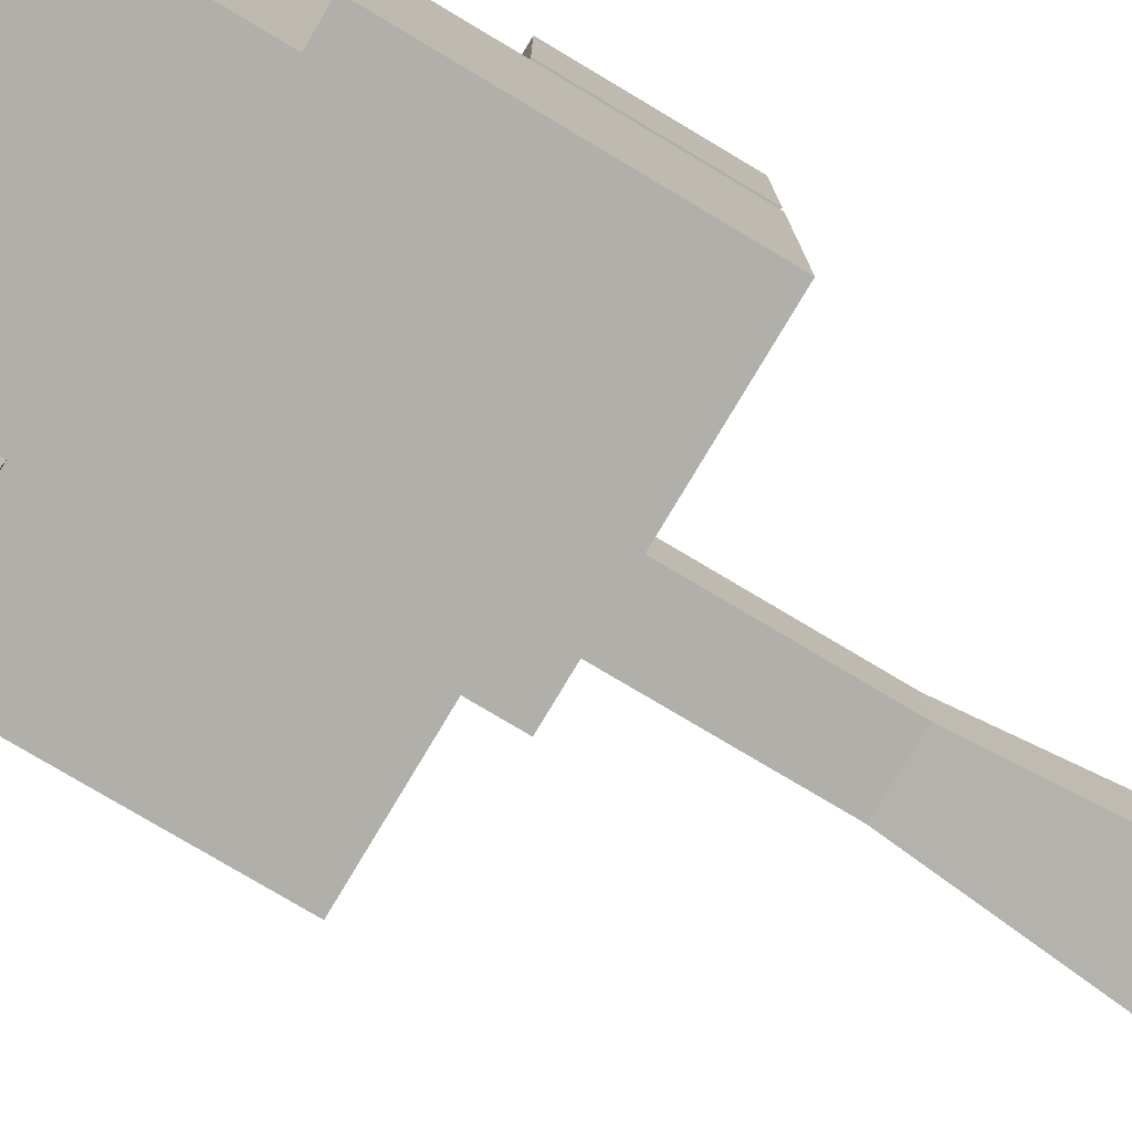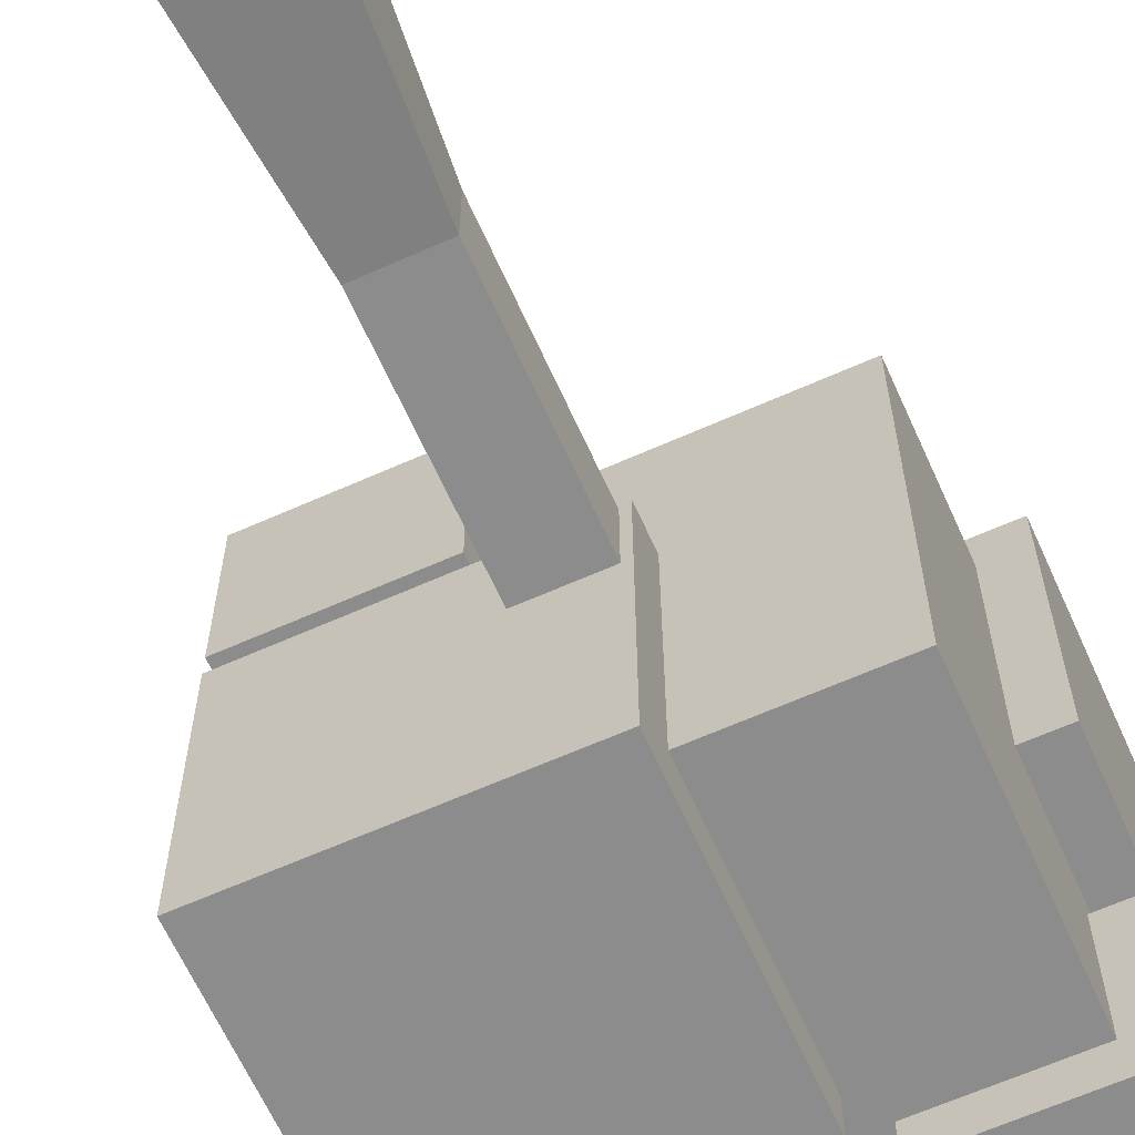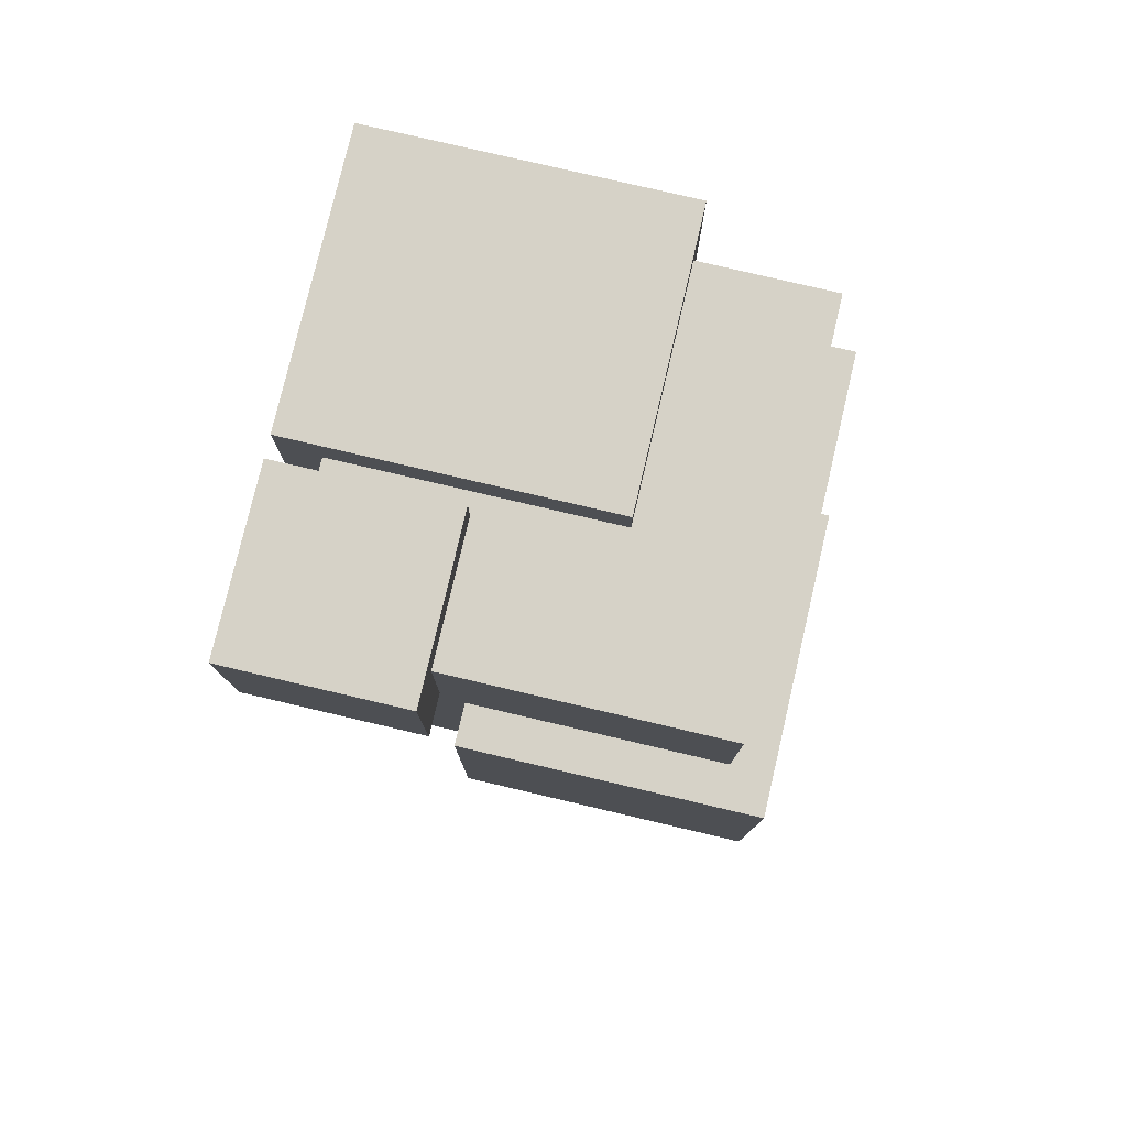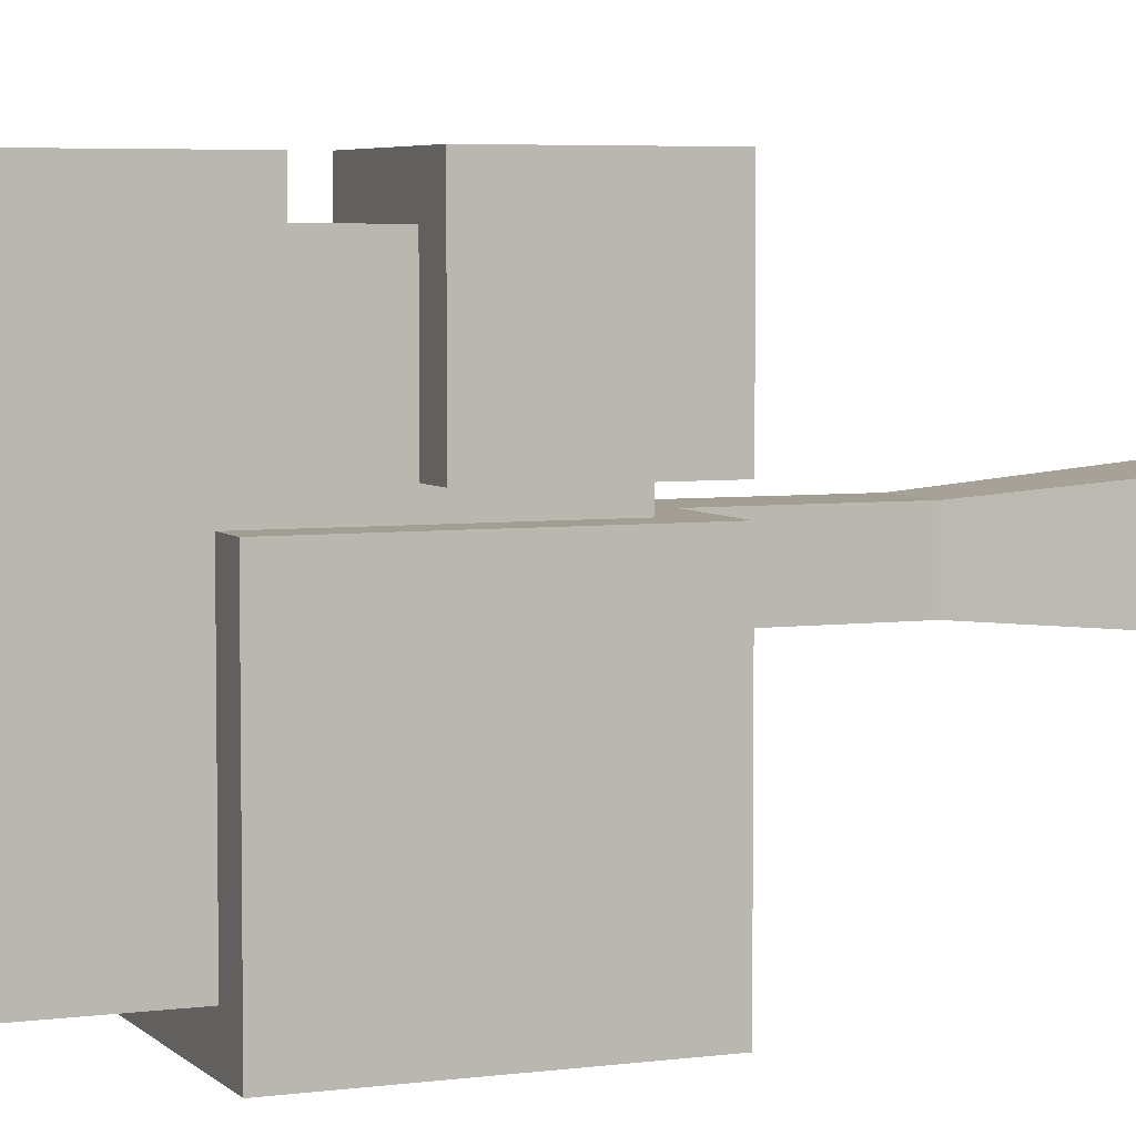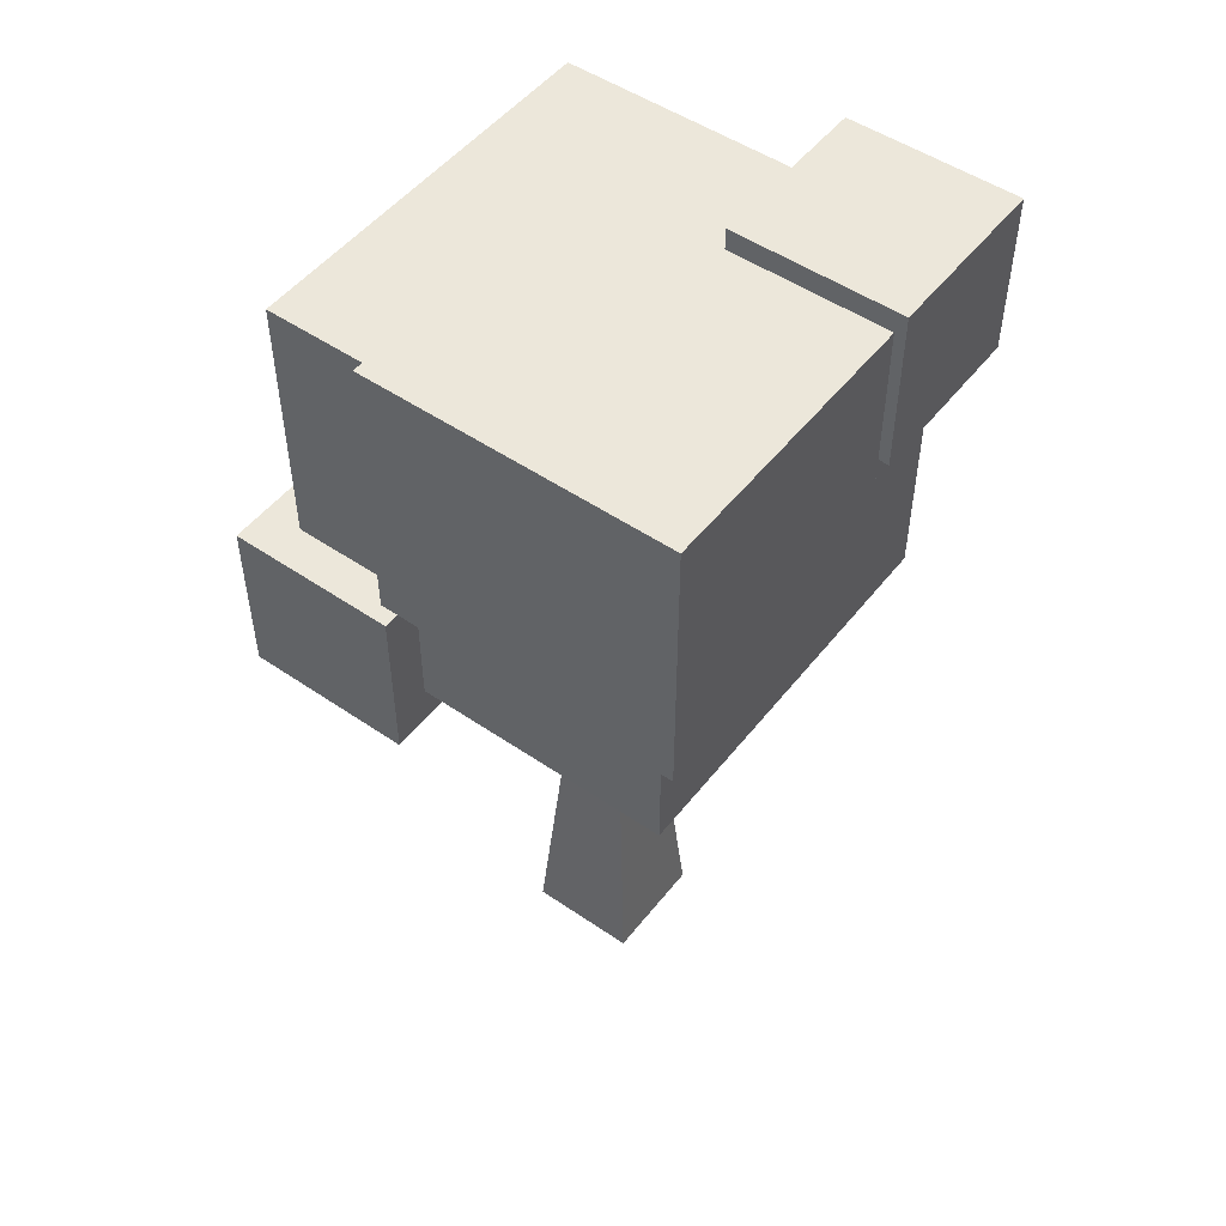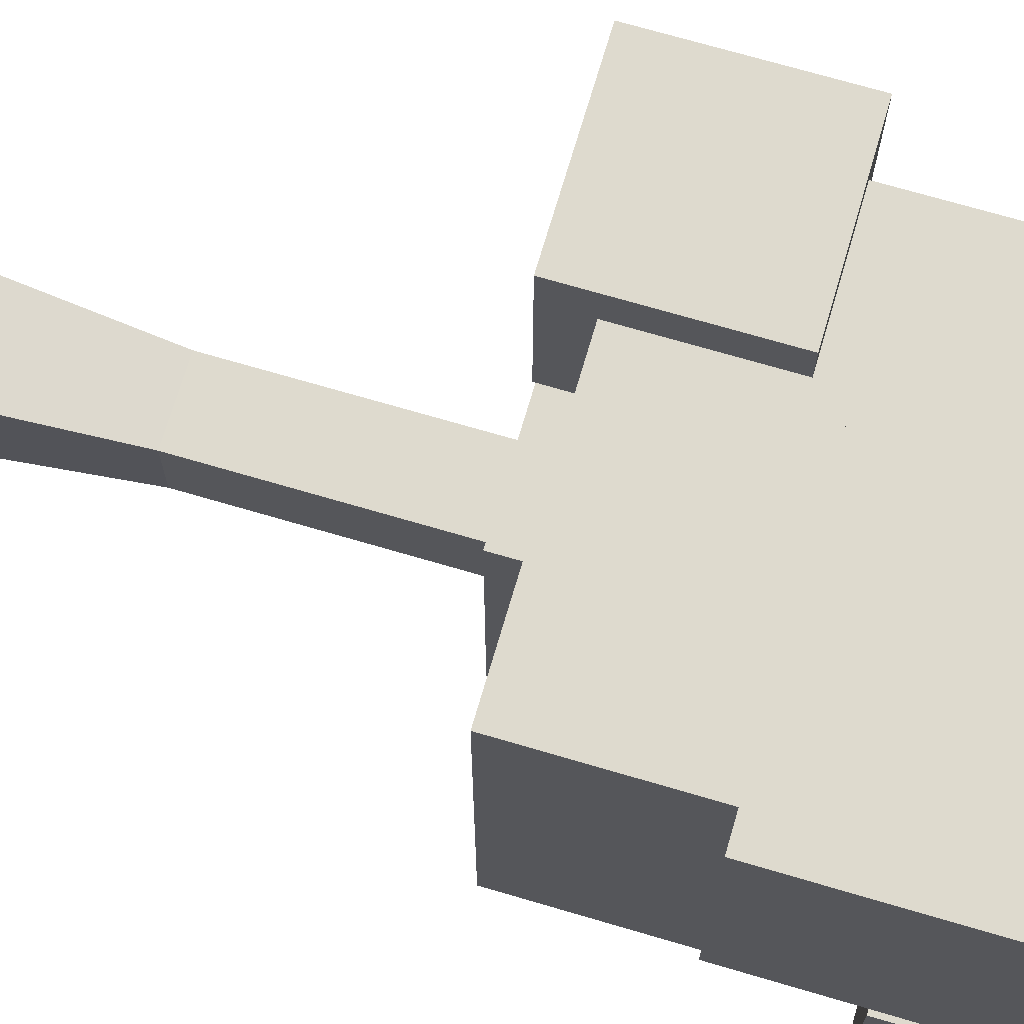
<metadata>
{"format":"obj","ext":"obj","renderer":"f3d","projection":"perspective","resolution":1024,"background":"white","views":[{"elev":-78.0,"azim":-120.8,"up":"+Z"},{"elev":-64.2,"azim":24.2,"up":"+Z"},{"elev":78.5,"azim":-166.8,"up":"+Y"},{"elev":5.0,"azim":-112.7,"up":"+Z"},{"elev":50.5,"azim":36.8,"up":"+Y"},{"elev":71.1,"azim":106.4,"up":"+Z"}]}
</metadata>
<code>
o tree_blocks_dark
v 0.36 4.68 0.36
v 0.36 2.48 -0.36
v 0.36 4.68 -0.36
v 0.36 2.48 0.36
v -0.558 -0 0.558
v 0.558 0 -0.558
v 0.558 -0 0.558
v -0.558 0 -0.558
v -0.36 4.68 -0.36
v -0.36 2.48 -0.36
v -0.36 2.48 0.36
v -0.36 4.68 0.36
v -2.4 4.68 2.4
v -2.4 6.411 0.66
v -2.4 4.68 0.66
v -2.4 6.411 2.4
v -0.6853 9.48 -0.4306
v 2 9.08 -0.4306
v -0.6853 9.08 -0.4306
v 2.4 9.48 -0.4306
v 2.4 6.68 -0.4306
v 2 6.68 -0.4306
v 2 5.08 2
v 0.4427 5.08 0.4428
v 2 5.08 -2
v -0.66 5.08 2
v -0.66 5.08 0.66
v -2 5.08 0.4428
v -2 5.08 0.66
v 0.4427 5.08 -2
v 2 7.8 -0.64
v 2.4 7.8 -2.4
v 2.4 7.8 -0.64
v 2 7.8 -2
v 0.66 7.8 -2.4
v 0.66 7.8 -2
v -2.4 7.52 -2.4
v 0.4427 4.68 -2.4
v -2.4 4.68 -2.4
v 0.4427 7.52 -2.4
v -2 7.52 0.4428
v -2 6.411 0.66
v -2 9.08 2
v -2 9.08 -2
v -2 7.52 -2
v -2 6.411 2
v 0.66 9.48 -2.4
v 2.4 9.48 -0.64
v 2.4 9.48 -2.4
v 0.66 9.48 -0.64
v -0.6853 6.68 2.4
v -0.6853 9.08 2
v -0.6853 6.68 2
v -0.6853 9.48 2.4
v 2 9.08 -0.64
v 2 6.68 2
v 2.4 6.68 2.4
v -0.66 4.68 0.66
v 2.4 9.48 2.4
v 0.66 9.08 -2
v 0.66 9.08 -0.64
v 0.4427 4.68 0.4428
v -2.4 4.68 0.4428
v 0.4427 7.52 -2
v -0.66 6.411 2.4
v -0.66 4.68 2.4
v -0.66 6.411 2
v -2.4 7.52 0.4428
f 1 2 3
f 2 1 4
f 5 6 7
f 6 5 8
f 9 2 10
f 2 9 3
f 4 5 7
f 5 4 11
f 1 11 4
f 11 1 12
f 10 6 8
f 6 10 2
f 5 10 8
f 10 5 11
f 11 9 10
f 9 11 12
f 2 7 6
f 7 2 4
f 13 14 15
f 14 13 16
f 17 18 19
f 20 18 17
f 21 18 20
f 18 21 22
f 23 24 25
f 24 23 26
f 24 26 27
f 24 27 28
f 28 27 29
f 30 25 24
f 31 32 33
f 32 31 34
f 32 34 35
f 35 34 36
f 37 38 39
f 38 37 40
f 29 41 28
f 42 41 29
f 43 41 42
f 44 41 43
f 41 44 45
f 43 42 46
f 47 48 49
f 48 47 50
f 51 52 53
f 54 52 51
f 17 52 54
f 52 17 19
f 18 31 55
f 22 31 18
f 25 31 22
f 31 25 34
f 25 22 23
f 23 22 56
f 48 32 49
f 32 48 33
f 57 56 21
f 56 57 51
f 56 51 53
f 22 21 56
f 15 29 58
f 29 15 14
f 29 14 42
f 27 58 29
f 59 51 57
f 51 59 54
f 59 21 20
f 21 59 57
f 36 47 35
f 47 36 60
f 47 60 50
f 50 60 61
f 62 1 38
f 1 62 63
f 1 63 12
f 12 63 9
f 3 38 1
f 38 3 39
f 39 3 9
f 39 9 63
f 64 38 40
f 38 64 30
f 38 30 62
f 62 30 24
f 65 13 66
f 13 65 16
f 47 32 35
f 32 47 49
f 13 58 66
f 58 13 15
f 48 31 33
f 31 48 55
f 55 48 61
f 61 48 50
f 17 59 20
f 59 17 54
f 14 46 42
f 16 46 14
f 65 46 16
f 46 65 67
f 65 26 67
f 66 26 65
f 58 26 66
f 26 58 27
f 24 63 62
f 63 24 28
f 63 28 68
f 68 28 41
f 44 64 45
f 64 44 36
f 36 44 60
f 34 64 36
f 25 64 34
f 64 25 30
f 56 26 23
f 26 56 67
f 67 56 46
f 46 56 53
f 46 53 43
f 43 53 52
f 63 37 39
f 37 63 68
f 37 64 40
f 64 37 45
f 45 37 41
f 41 37 68
f 44 61 60
f 61 44 19
f 19 44 52
f 52 44 43
f 18 61 19
f 61 18 55

</code>
